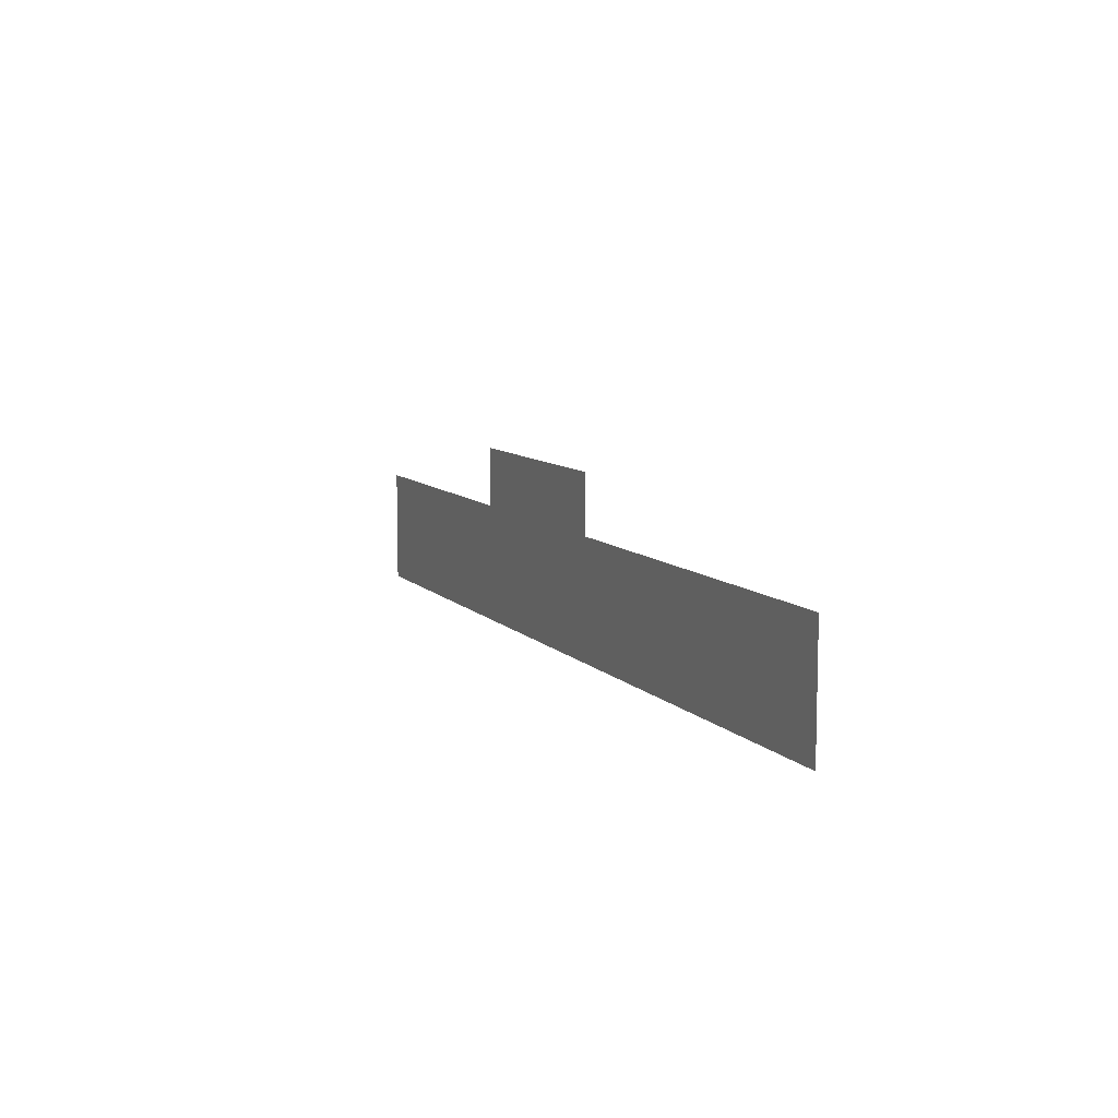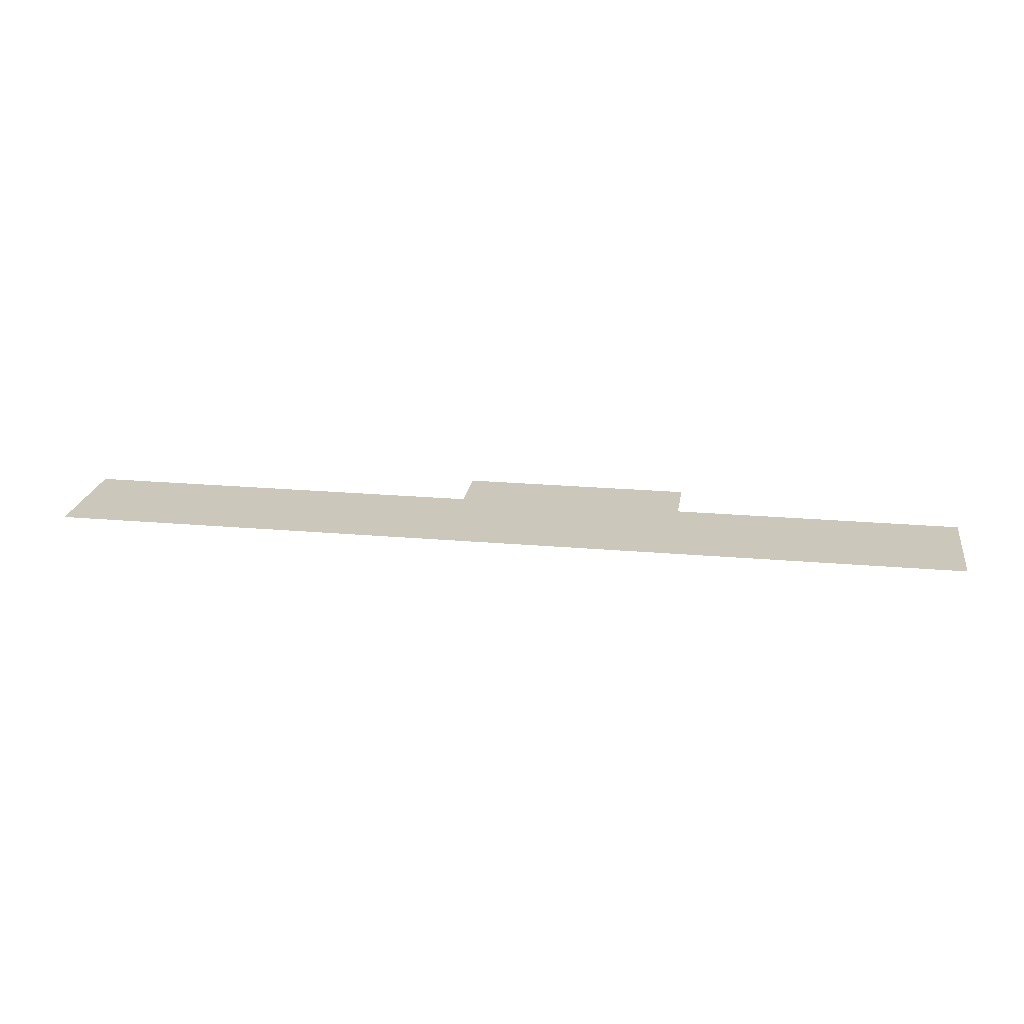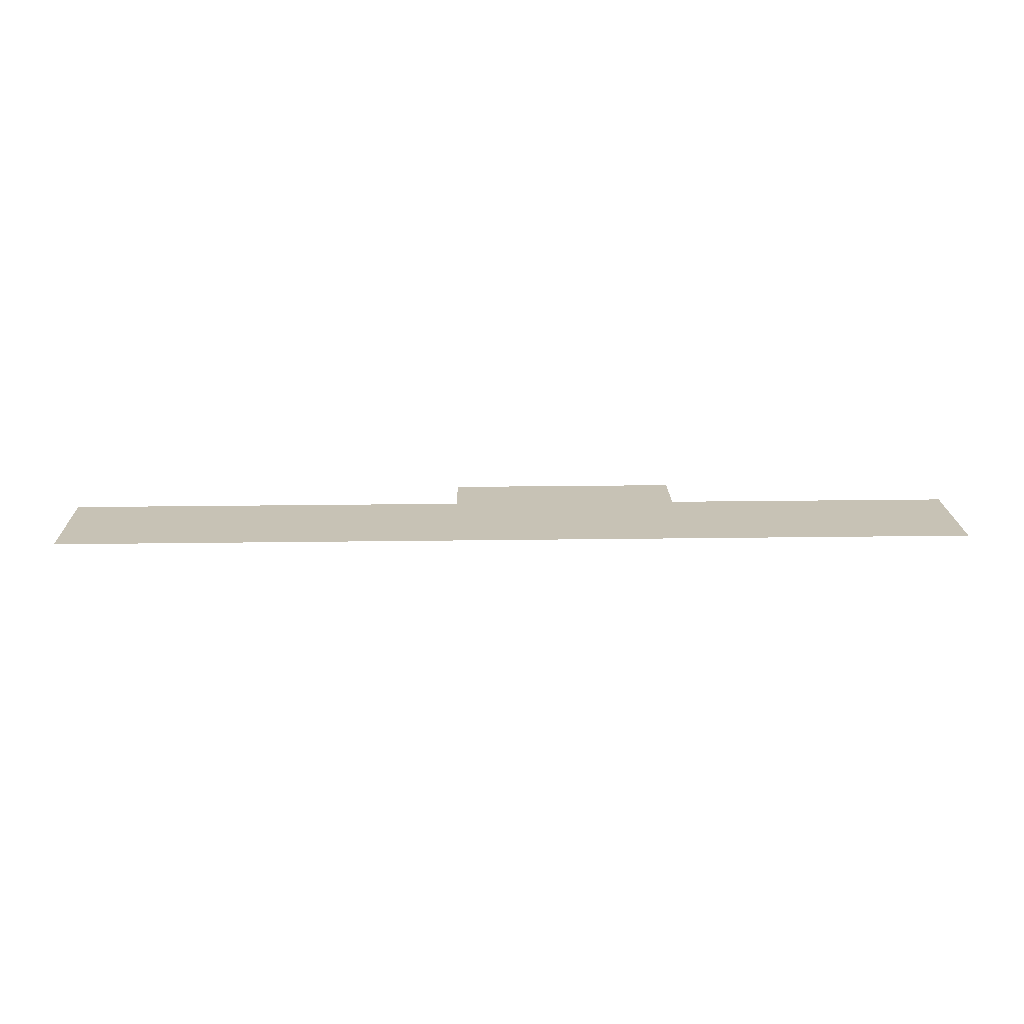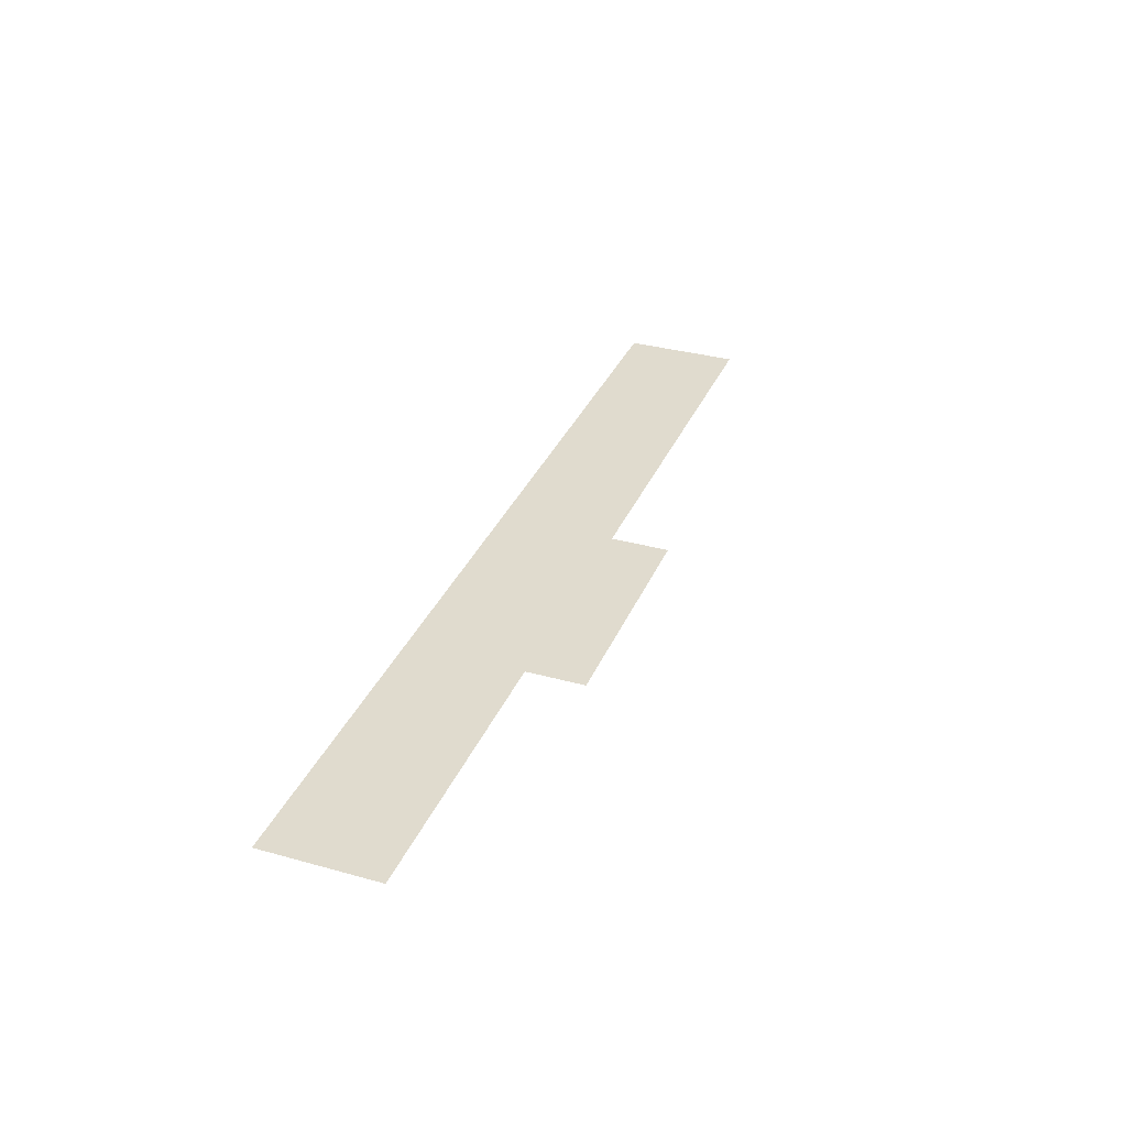
<metadata>
{"format":"obj","ext":"obj","renderer":"f3d","projection":"perspective","resolution":1024,"background":"white","views":[{"elev":9.0,"azim":-113.4,"up":"+Y"},{"elev":21.6,"azim":8.9,"up":"+Z"},{"elev":19.0,"azim":-1.6,"up":"+Z"},{"elev":33.7,"azim":110.7,"up":"+Z"}]}
</metadata>
<code>
v -6.4 -1.28 0
v -7.68 -1.28 0
v -7.68 0 0
v -6.4 0 0
v -7.68 -1.28 0
v -8.96 -1.28 0
v -8.96 0 0
v -7.68 0 0
v -8.96 -1.28 0
v -10.24 -1.28 0
v -10.24 0 0
v -8.96 0 0
v -10.24 -1.28 0
v -11.52 -1.28 0
v -11.52 0 0
v -10.24 0 0
v 0 -2.56 0
v -1.28 -2.56 0
v -1.28 -1.28 0
v 0 -1.28 0
v -1.28 -2.56 0
v -2.56 -2.56 0
v -2.56 -1.28 0
v -1.28 -1.28 0
v -2.56 -2.56 0
v -3.84 -2.56 0
v -3.84 -1.28 0
v -2.56 -1.28 0
v -3.84 -2.56 0
v -5.12 -2.56 0
v -5.12 -1.28 0
v -3.84 -1.28 0
v -5.12 -2.56 0
v -6.4 -2.56 0
v -6.4 -1.28 0
v -5.12 -1.28 0
v -6.4 -2.56 0
v -7.68 -2.56 0
v -7.68 -1.28 0
v -6.4 -1.28 0
v -7.68 -2.56 0
v -8.96 -2.56 0
v -8.96 -1.28 0
v -7.68 -1.28 0
v -8.96 -2.56 0
v -10.24 -2.56 0
v -10.24 -1.28 0
v -8.96 -1.28 0
v -10.24 -2.56 0
v -11.52 -2.56 0
v -11.52 -1.28 0
v -10.24 -1.28 0
v -11.52 -2.56 0
v -12.8 -2.56 0
v -12.8 -1.28 0
v -11.52 -1.28 0
v -12.8 -2.56 0
v -14.08 -2.56 0
v -14.08 -1.28 0
v -12.8 -1.28 0
v -14.08 -2.56 0
v -15.36 -2.56 0
v -15.36 -1.28 0
v -14.08 -1.28 0
v -15.36 -2.56 0
v -16.64 -2.56 0
v -16.64 -1.28 0
v -15.36 -1.28 0
v -16.64 -2.56 0
v -17.92 -2.56 0
v -17.92 -1.28 0
v -16.64 -1.28 0
v -17.92 -2.56 0
v -19.2 -2.56 0
v -19.2 -1.28 0
v -17.92 -1.28 0
v -19.2 -2.56 0
v -20.48 -2.56 0
v -20.48 -1.28 0
v -19.2 -1.28 0
v 0 -3.84 0
v -1.28 -3.84 0
v -1.28 -2.56 0
v 0 -2.56 0
v -1.28 -3.84 0
v -2.56 -3.84 0
v -2.56 -2.56 0
v -1.28 -2.56 0
v -2.56 -3.84 0
v -3.84 -3.84 0
v -3.84 -2.56 0
v -2.56 -2.56 0
v -3.84 -3.84 0
v -5.12 -3.84 0
v -5.12 -2.56 0
v -3.84 -2.56 0
v -5.12 -3.84 0
v -6.4 -3.84 0
v -6.4 -2.56 0
v -5.12 -2.56 0
v -6.4 -3.84 0
v -7.68 -3.84 0
v -7.68 -2.56 0
v -6.4 -2.56 0
v -7.68 -3.84 0
v -8.96 -3.84 0
v -8.96 -2.56 0
v -7.68 -2.56 0
v -8.96 -3.84 0
v -10.24 -3.84 0
v -10.24 -2.56 0
v -8.96 -2.56 0
v -10.24 -3.84 0
v -11.52 -3.84 0
v -11.52 -2.56 0
v -10.24 -2.56 0
v -11.52 -3.84 0
v -12.8 -3.84 0
v -12.8 -2.56 0
v -11.52 -2.56 0
v -12.8 -3.84 0
v -14.08 -3.84 0
v -14.08 -2.56 0
v -12.8 -2.56 0
v -14.08 -3.84 0
v -15.36 -3.84 0
v -15.36 -2.56 0
v -14.08 -2.56 0
v -15.36 -3.84 0
v -16.64 -3.84 0
v -16.64 -2.56 0
v -15.36 -2.56 0
v -16.64 -3.84 0
v -17.92 -3.84 0
v -17.92 -2.56 0
v -16.64 -2.56 0
v -17.92 -3.84 0
v -19.2 -3.84 0
v -19.2 -2.56 0
v -17.92 -2.56 0
v -19.2 -3.84 0
v -20.48 -3.84 0
v -20.48 -2.56 0
v -19.2 -2.56 0
g level-1_mesh_0014
f 1 2 3 4
f 5 6 7 8
f 9 10 11 12
f 13 14 15 16
f 17 18 19 20
f 21 22 23 24
f 25 26 27 28
f 29 30 31 32
f 33 34 35 36
f 37 38 39 40
f 41 42 43 44
f 45 46 47 48
f 49 50 51 52
f 53 54 55 56
f 57 58 59 60
f 61 62 63 64
f 65 66 67 68
f 69 70 71 72
f 73 74 75 76
f 77 78 79 80
f 81 82 83 84
f 85 86 87 88
f 89 90 91 92
f 93 94 95 96
f 97 98 99 100
f 101 102 103 104
f 105 106 107 108
f 109 110 111 112
f 113 114 115 116
f 117 118 119 120
f 121 122 123 124
f 125 126 127 128
f 129 130 131 132
f 133 134 135 136
f 137 138 139 140
f 141 142 143 144

</code>
